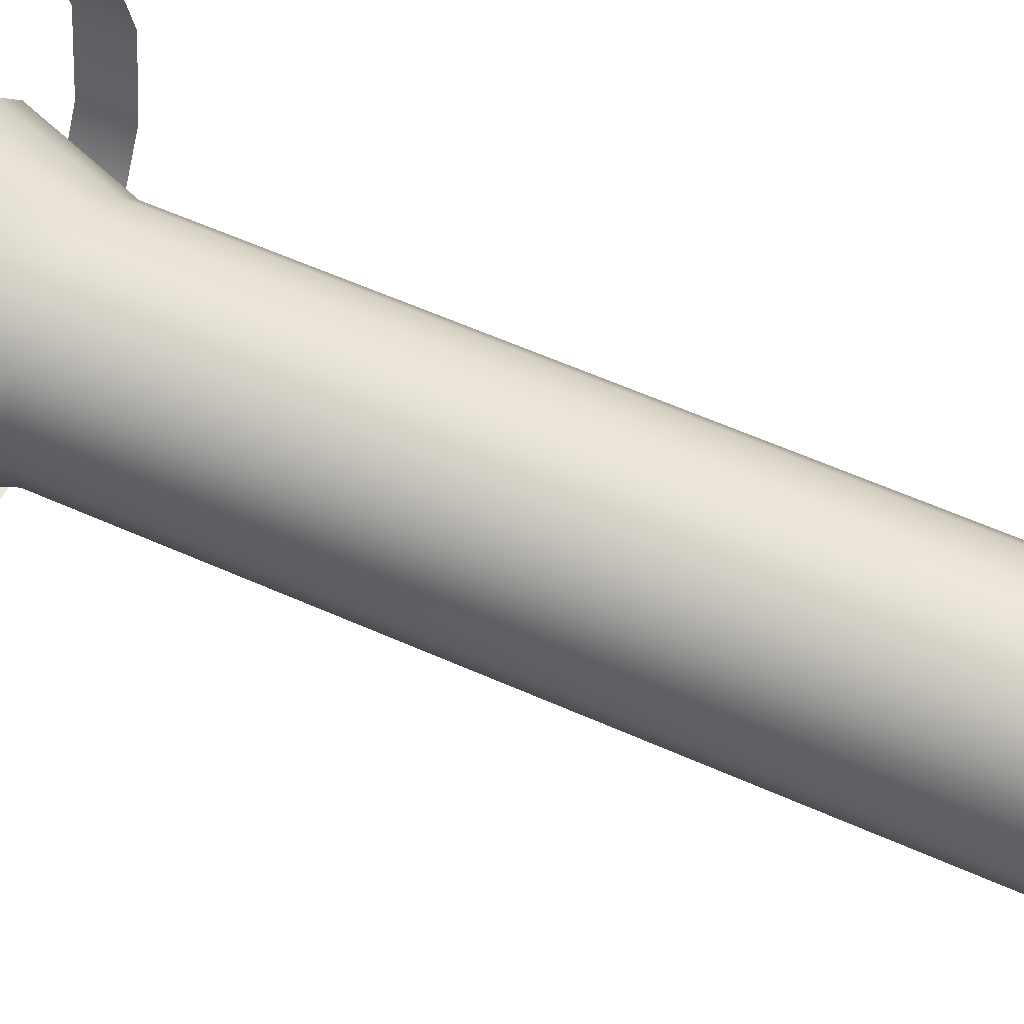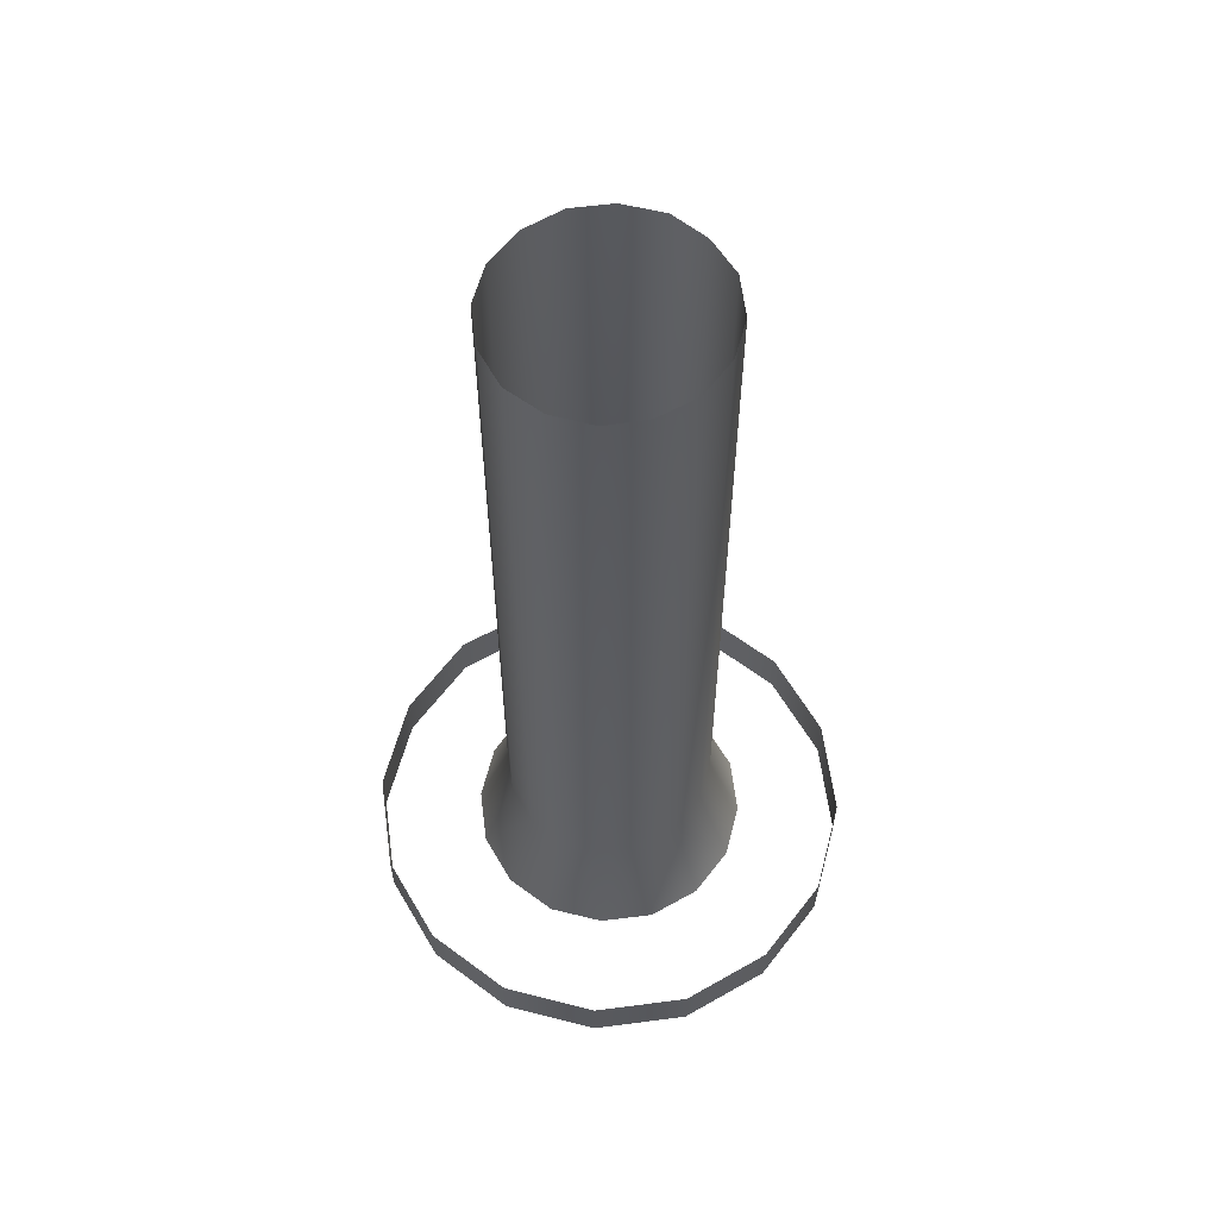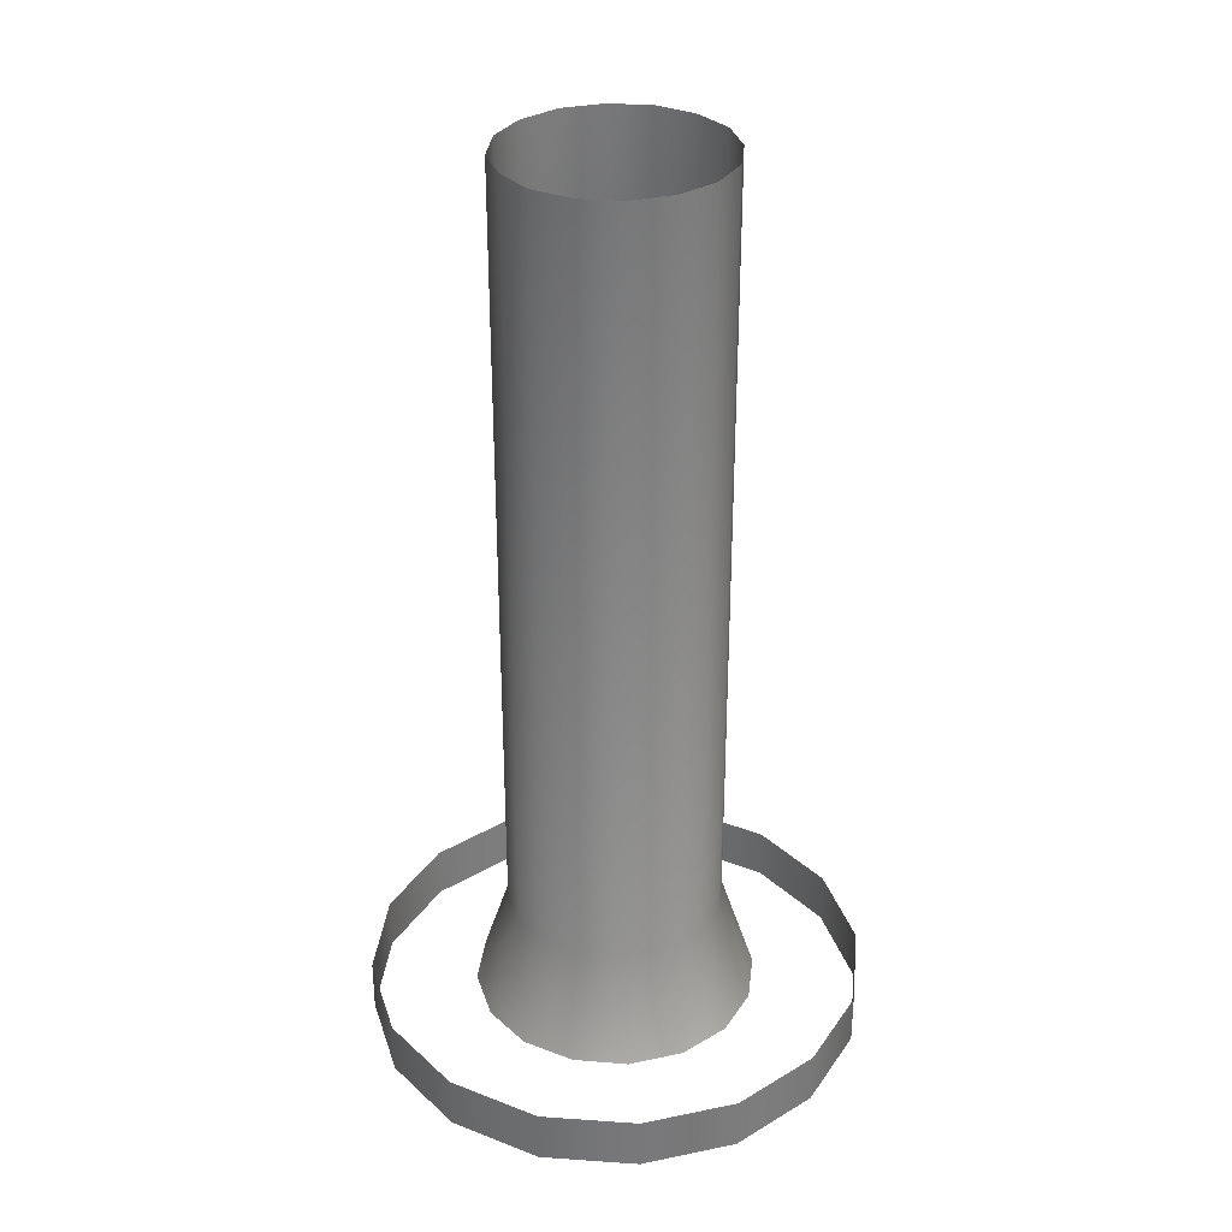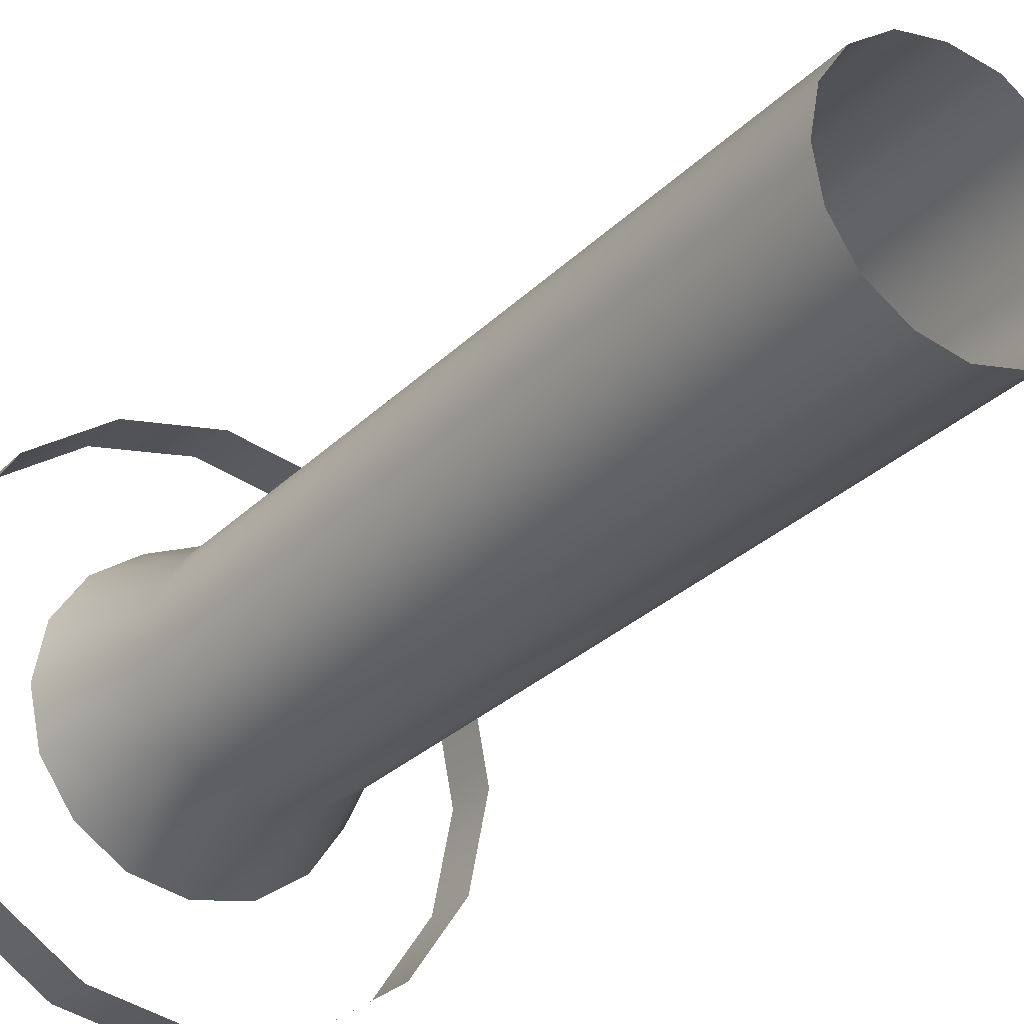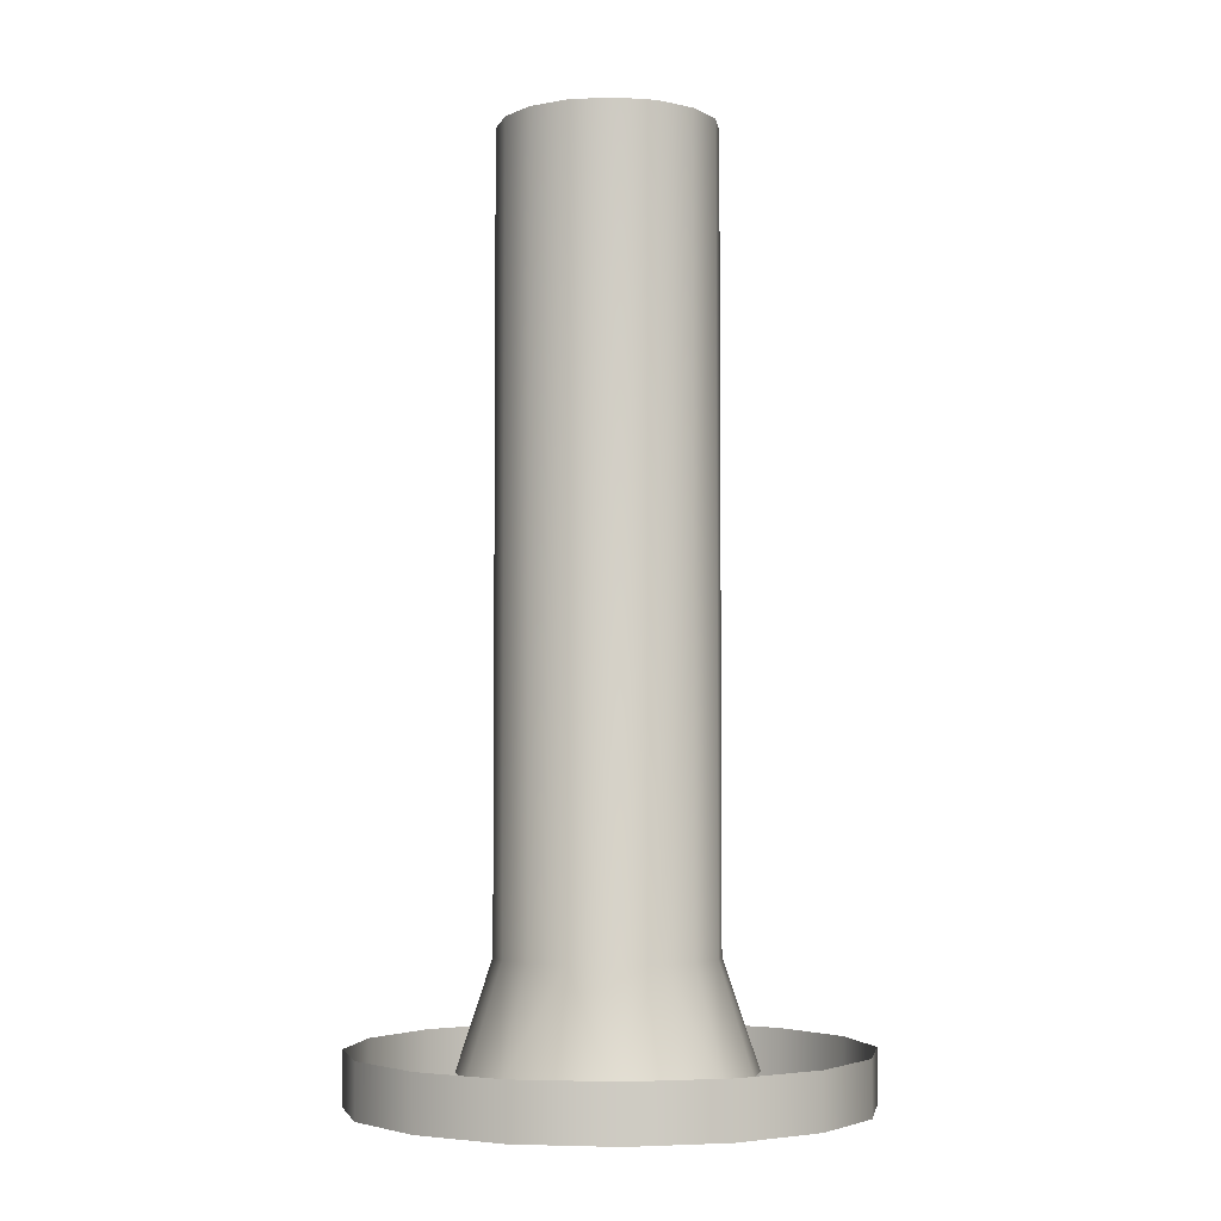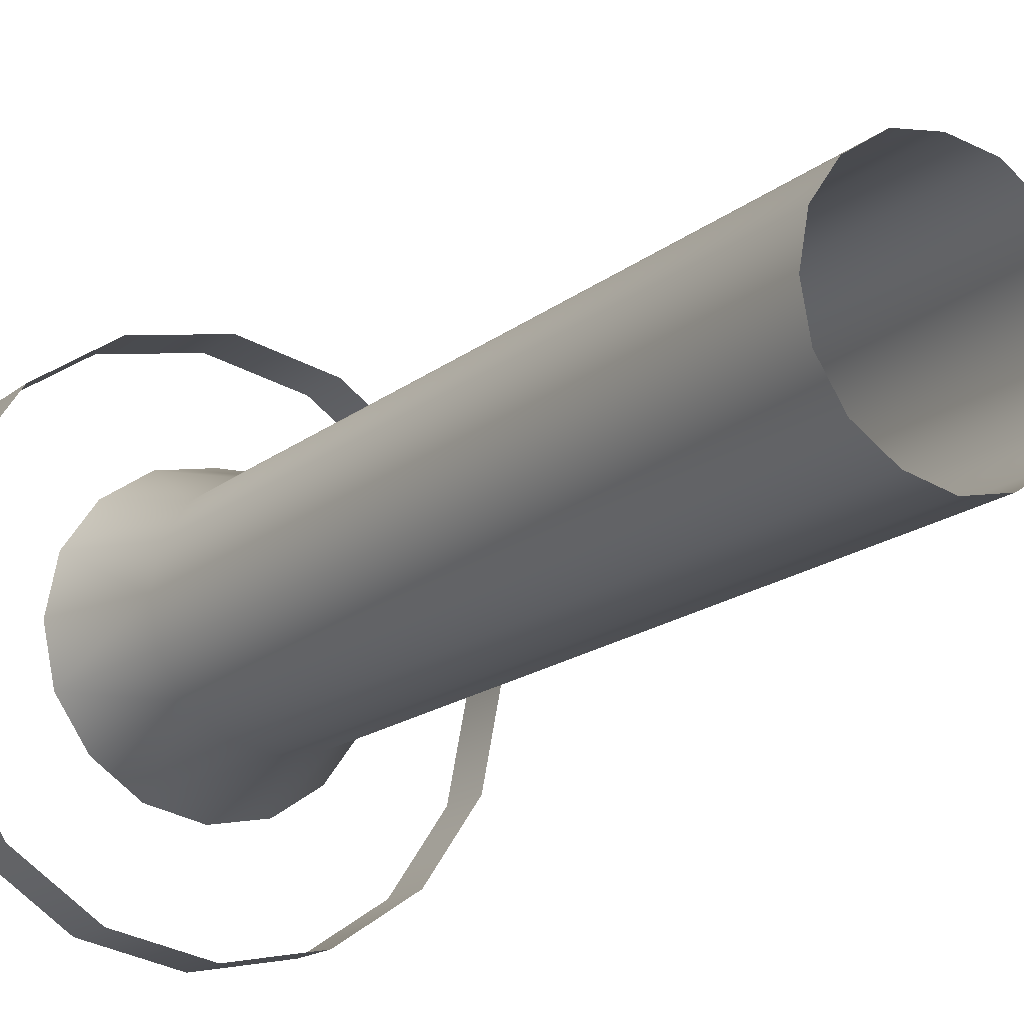
<metadata>
{"format":"obj","ext":"obj","renderer":"f3d","projection":"perspective","resolution":1024,"background":"white","views":[{"elev":62.4,"azim":114.0,"up":"+Z"},{"elev":60.2,"azim":-131.5,"up":"+Y"},{"elev":32.8,"azim":62.2,"up":"+Y"},{"elev":-27.4,"azim":146.4,"up":"+Z"},{"elev":-4.1,"azim":155.3,"up":"+Y"},{"elev":-16.6,"azim":147.6,"up":"+Z"}]}
</metadata>
<code>
v 0.04623 -0.1486 0.01981
v 0.04623 0.2116 0.01981
v 0.04978 -0.1486 0.0005079
v 0.04978 0.2116 0.0005078
v 0.03556 0.2116 0.03556
v 0.03556 -0.1486 0.03556
v 0.0193 0.2116 0.04674
v 0.0193 -0.1486 0.04674
v 0.06096 -0.1974 0.02591
v 0.04674 -0.1974 0.04674
v 0.02591 -0.1974 0.06096
v 0.04978 -0.1486 0.0005079
v 0.04978 0.2116 0.0005078
v 0.04623 -0.1486 -0.01829
v 0.04623 0.2116 -0.01829
v 0.03556 -0.1486 -0.03454
v 0.03556 0.2116 -0.03454
v 0.06096 -0.1974 -0.02438
v 0.04674 -0.1974 -0.04521
v 0.06096 -0.1974 0.02591
v 0.06604 -0.1974 0.000508
v 0.06096 -0.1974 -0.02438
v 0.03556 -0.1486 -0.03454
v 0.03556 0.2116 -0.03454
v 0.0193 -0.1486 -0.04521
v 0.0193 0.2116 -0.04521
v 0.001016 -0.1486 -0.04877
v 0.001016 0.2116 -0.04928
v -0.01778 -0.1486 -0.04521
v -0.01778 0.2116 -0.04521
v -0.03404 -0.1486 -0.03454
v -0.03404 0.2116 -0.03454
v -0.02438 -0.1974 -0.05944
v -0.04521 -0.1974 -0.04521
v 0.001016 -0.1974 -0.06452
v 0.02591 -0.1974 -0.05944
v 0.04674 -0.1974 -0.04521
v -0.03404 -0.1486 -0.03454
v -0.03404 0.2116 -0.03454
v -0.0442 -0.1486 -0.01829
v -0.0442 0.2116 -0.01829
v -0.05944 -0.1974 -0.02438
v -0.04521 -0.1974 -0.04521
v -0.06452 -0.1974 0.000508
v -0.04826 -0.1486 0.0005079
v -0.0442 -0.1486 -0.01829
v -0.0442 0.2116 -0.01829
v -0.04826 -0.1486 0.0005079
v -0.04826 0.2116 0.0005078
v -0.0442 -0.1486 0.01981
v -0.0442 0.2116 0.01981
v -0.05944 -0.1974 0.02591
v -0.05944 -0.1974 -0.02438
v -0.05944 -0.1974 0.02591
v -0.06452 -0.1974 0.000508
v -0.04521 -0.1974 0.04674
v -0.03404 -0.1486 0.03556
v -0.0442 -0.1486 0.01981
v -0.0442 0.2116 0.01981
v -0.03404 0.2116 0.03556
v -0.03404 -0.1486 0.03556
v -0.03404 0.2116 0.03556
v -0.01778 -0.1486 0.04674
v -0.01778 0.2116 0.04674
v 0.001016 -0.1486 0.05029
v 0.001016 0.2116 0.04978
v 0.0193 -0.1486 0.04674
v 0.0193 0.2116 0.04674
v 0.02591 -0.1974 0.06096
v 0.001016 -0.1974 0.06604
v -0.02438 -0.1974 0.06096
v -0.04521 -0.1974 0.04674
v 0.08077 -0.1872 0.08077
v 0.1052 -0.1872 0.04369
v 0.1052 -0.2116 0.04369
v 0.1143 -0.1872 0
v 0.1143 -0.2116 0
v 0.08077 -0.2116 0.08077
v 0.04369 -0.2116 0.1057
v 0.04369 -0.1872 0.1057
v 0 -0.1872 0.1143
v 0 -0.2116 0.1143
v 0.1143 -0.1872 0
v 0.1052 -0.2116 -0.04369
v 0.1143 -0.2116 0
v 0.1052 -0.1872 -0.04369
v 0.08077 -0.1872 -0.08077
v 0.08077 -0.2116 -0.08077
v 0.04369 -0.2116 -0.1057
v 0.04369 -0.1872 -0.1057
v 0 -0.1872 -0.1143
v 0 -0.2116 -0.1143
v -0.04369 -0.2116 -0.1057
v -0.04369 -0.1872 -0.1057
v 0 -0.2116 0.1143
v -0.04369 -0.2116 0.1057
v 0 -0.1872 0.1143
v -0.04369 -0.1872 0.1057
v -0.08077 -0.1872 0.08077
v -0.08077 -0.2116 0.08077
v -0.1057 -0.2116 0.04369
v -0.1057 -0.1872 0.04369
v -0.1057 -0.2116 0.04369
v -0.1143 -0.1872 0
v -0.1057 -0.1872 0.04369
v -0.1143 -0.2116 0
v -0.1057 -0.2116 -0.04369
v -0.1057 -0.1872 -0.04369
v -0.1057 -0.2116 -0.04369
v -0.08077 -0.1872 -0.08077
v -0.1057 -0.1872 -0.04369
v -0.08077 -0.2116 -0.08077
v -0.04369 -0.2116 -0.1057
v -0.04369 -0.1872 -0.1057
g ctolbik4.bmp.obj
f 1 3 2
f 2 3 4
f 5 1 2
f 6 1 5
f 7 6 5
f 8 6 7
f 6 9 1
f 1 9 3
f 9 6 10
f 10 6 11
f 6 8 11
f 12 14 13
f 13 14 15
f 14 16 15
f 15 16 17
f 16 14 18
f 18 14 12
f 19 16 18
f 20 21 12
f 12 21 22
f 23 25 24
f 24 25 26
f 25 27 26
f 26 27 28
f 27 29 28
f 28 29 30
f 29 31 30
f 30 31 32
f 31 29 33
f 33 29 27
f 34 31 33
f 33 27 35
f 35 27 36
f 27 25 36
f 36 25 23
f 36 23 37
f 38 40 39
f 39 40 41
f 42 40 38
f 42 38 43
f 44 45 42
f 46 48 47
f 47 48 49
f 48 50 49
f 49 50 51
f 52 50 48
f 48 46 53
f 54 48 55
f 56 57 54
f 57 58 54
f 58 57 59
f 59 57 60
f 61 63 62
f 62 63 64
f 63 65 64
f 64 65 66
f 65 67 66
f 66 67 68
f 69 67 65
f 69 65 70
f 70 65 71
f 65 63 71
f 71 63 61
f 71 61 72
f 73 75 74
f 74 75 76
f 75 77 76
f 75 73 78
f 78 73 79
f 73 80 79
f 79 80 81
f 79 81 82
f 83 85 84
f 84 86 83
f 87 86 84
f 88 87 84
f 89 87 88
f 89 90 87
f 91 90 89
f 92 91 89
f 93 91 92
f 93 94 91
f 95 97 96
f 97 98 96
f 96 98 99
f 96 99 100
f 100 99 101
f 99 102 101
f 103 105 104
f 103 104 106
f 106 104 107
f 104 108 107
f 109 111 110
f 109 110 112
f 112 110 113
f 110 114 113

</code>
